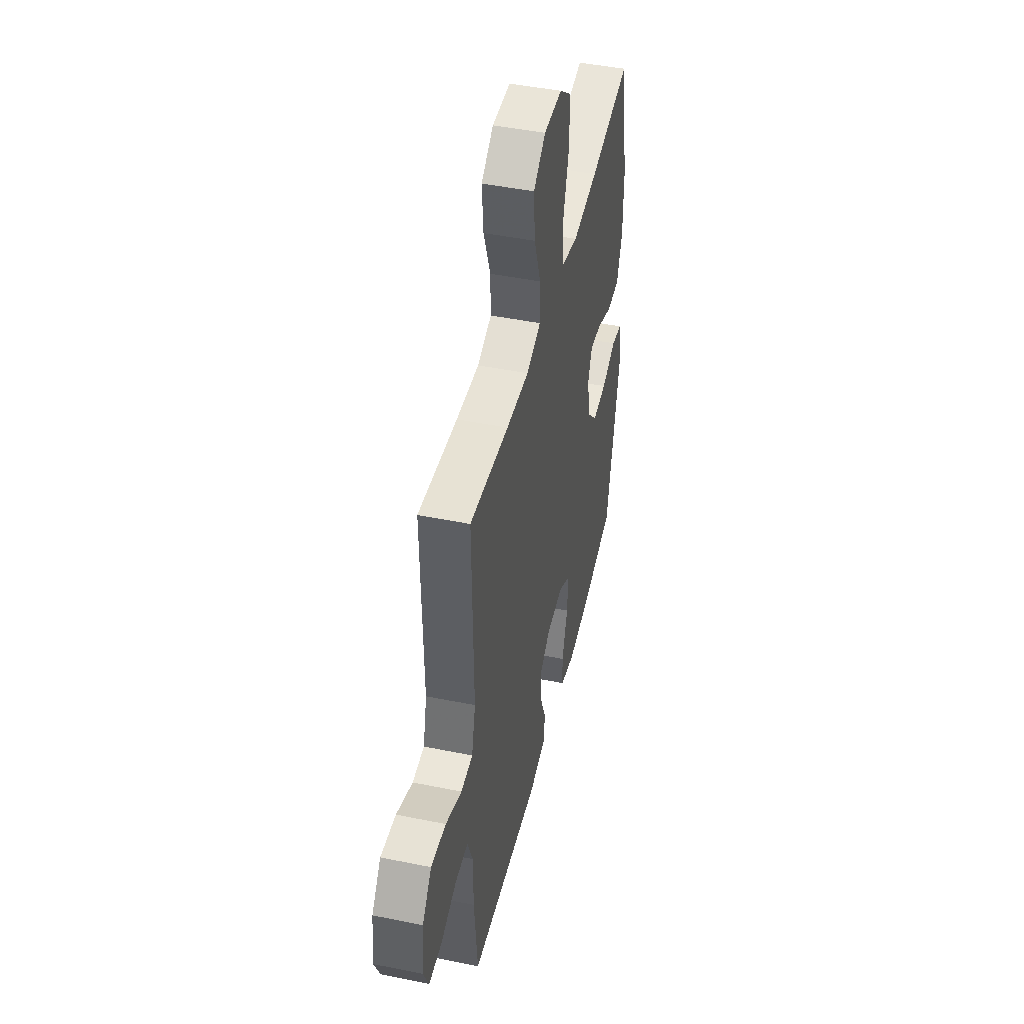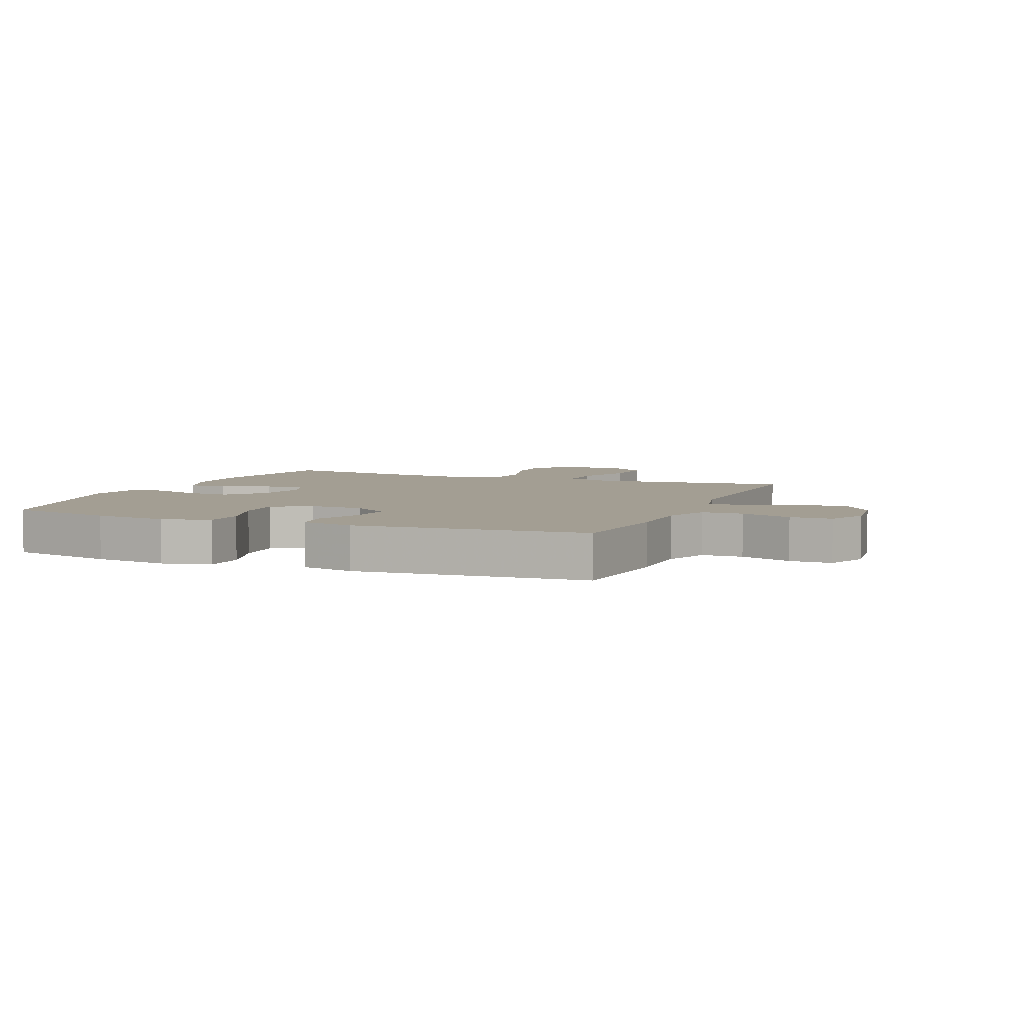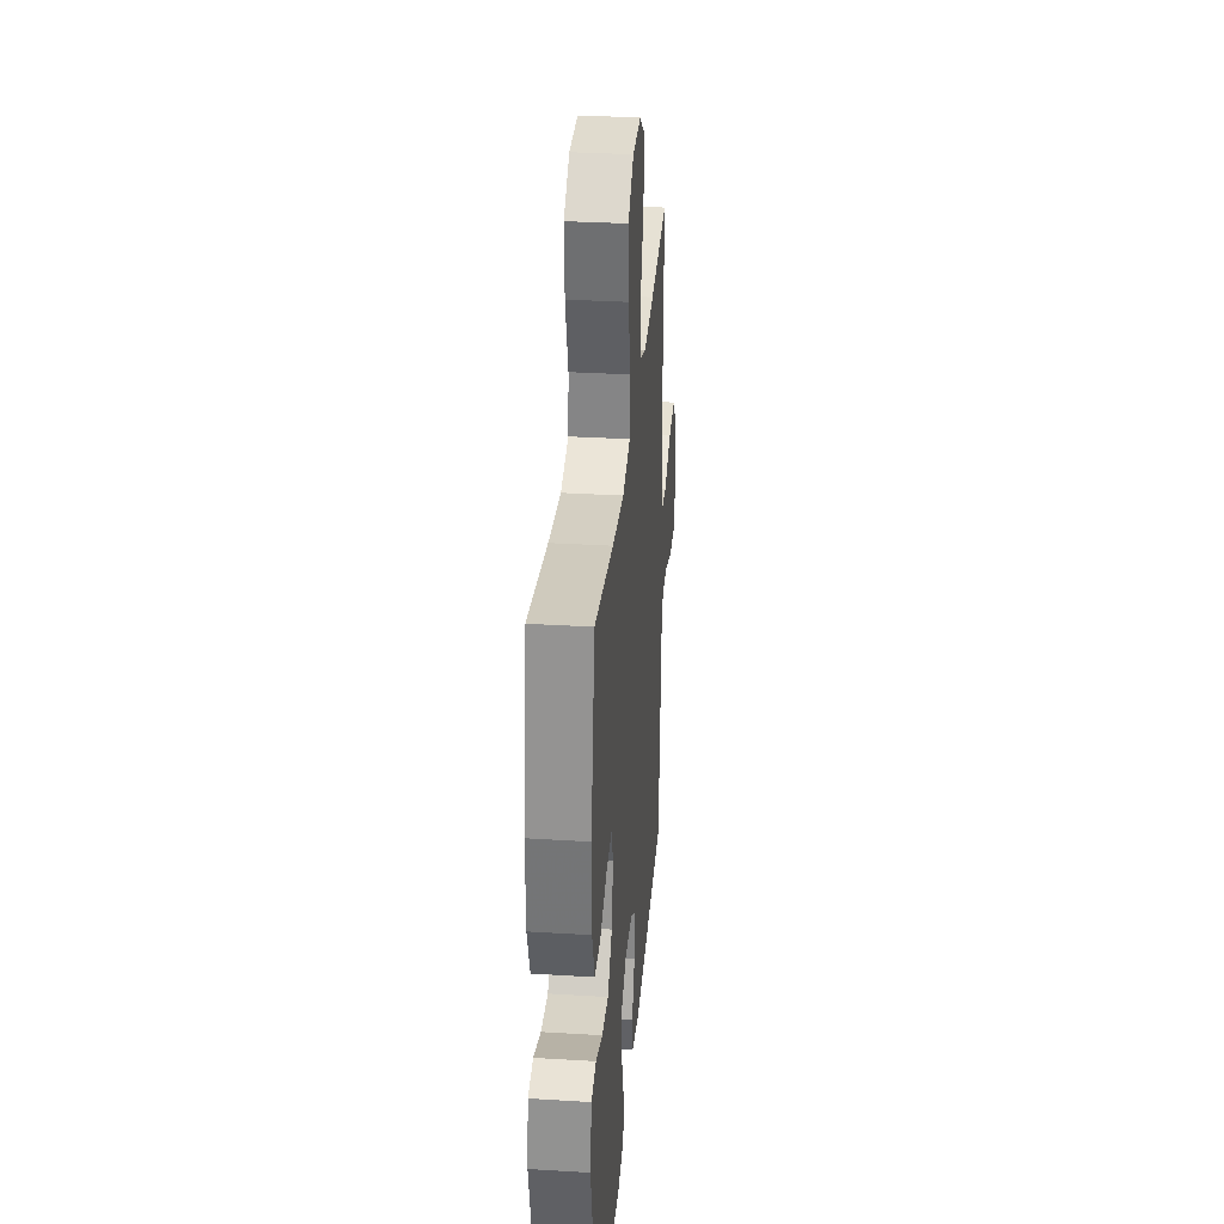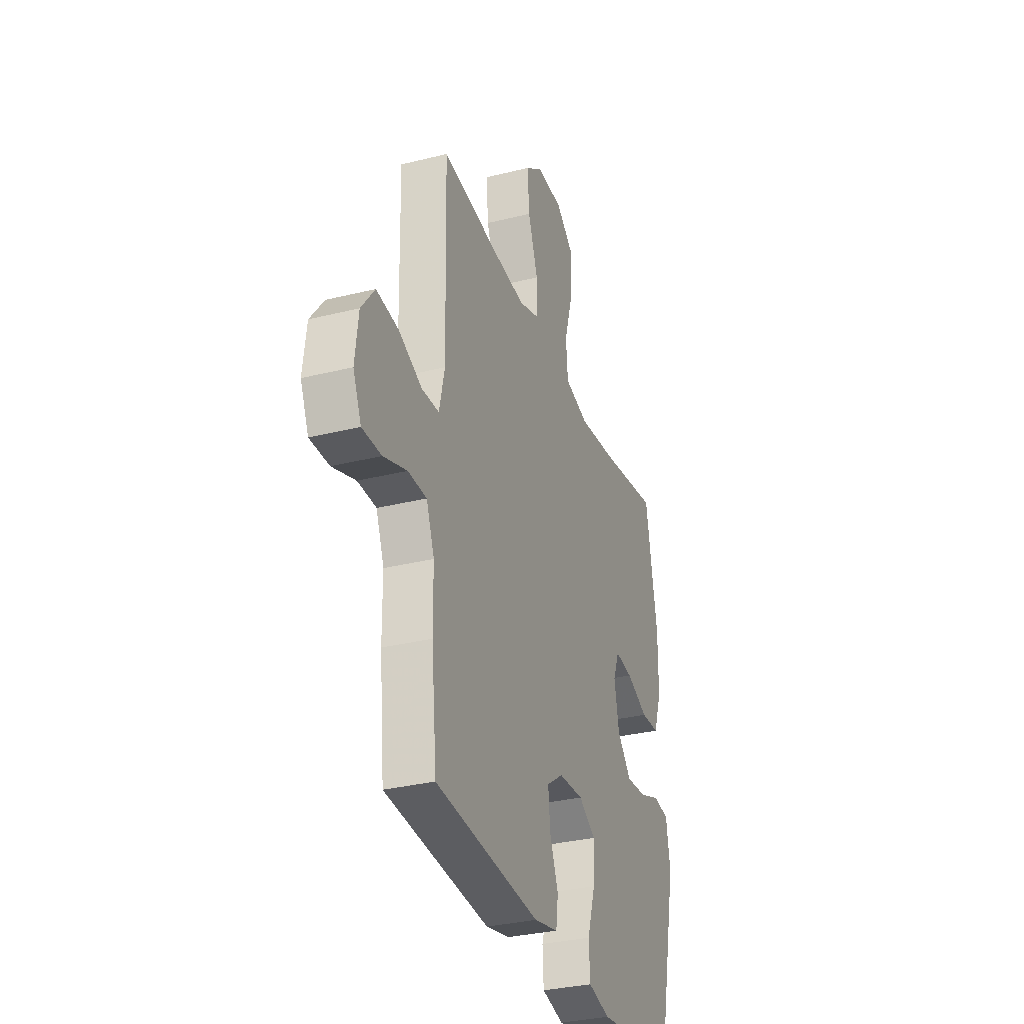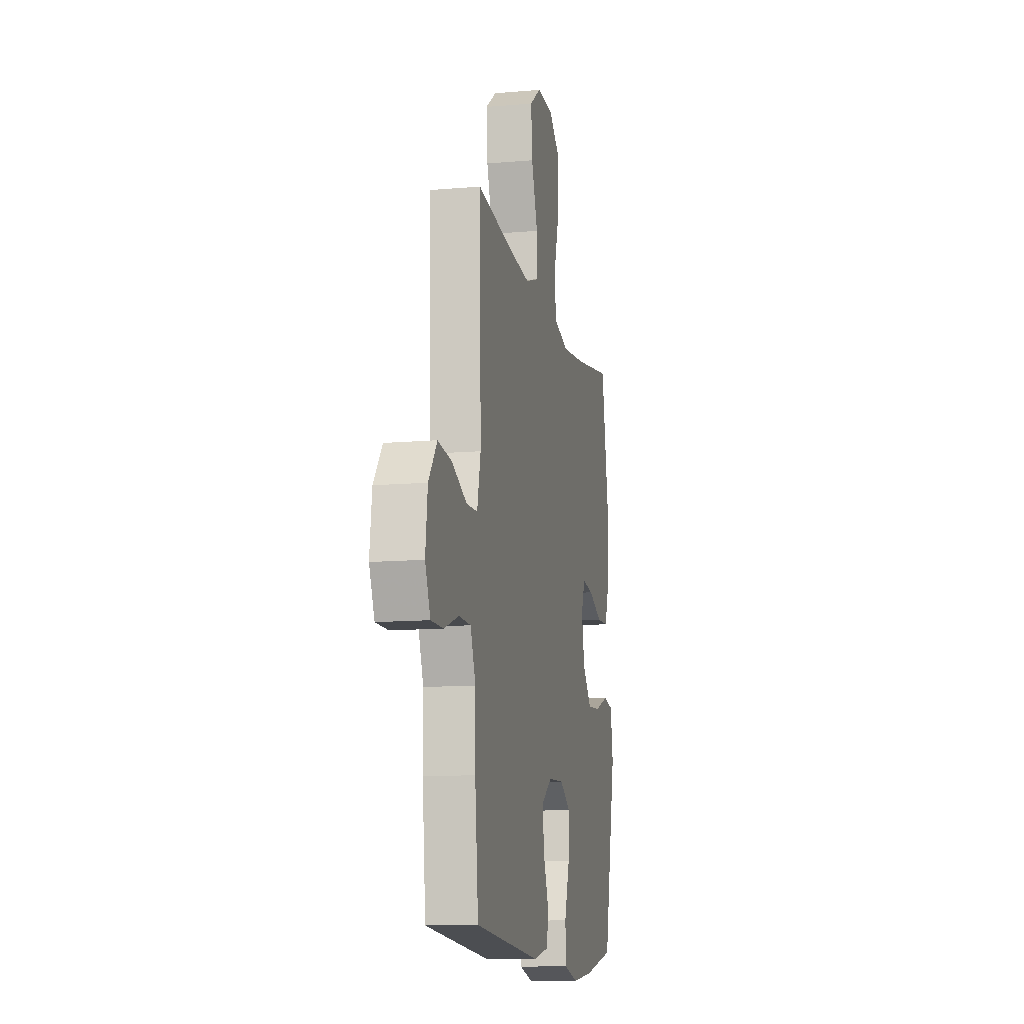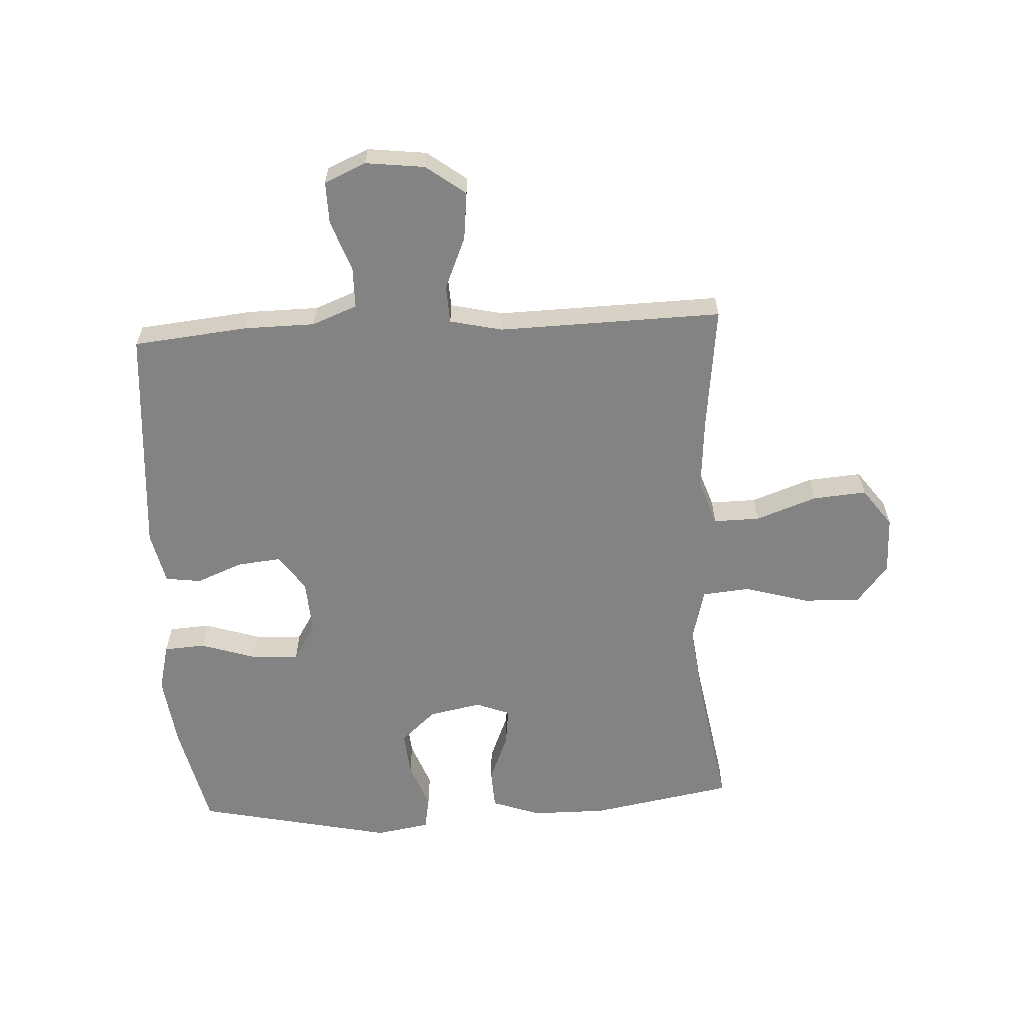
<metadata>
{"format":"obj","ext":"obj","renderer":"f3d","projection":"perspective","resolution":1024,"background":"white","views":[{"elev":46.0,"azim":-76.9,"up":"+Z"},{"elev":5.2,"azim":-157.7,"up":"+Y"},{"elev":32.5,"azim":94.9,"up":"+Z"},{"elev":-32.0,"azim":-70.7,"up":"+Z"},{"elev":-12.0,"azim":-78.3,"up":"+Z"},{"elev":-61.0,"azim":-86.8,"up":"+Y"}]}
</metadata>
<code>
v -0.5 0.07 -0.5
v -0.519 0.07 -0.309
v -0.52 0.07 -0.192
v -0.549 0.07 -0.117
v -0.617 0.07 -0.116
v -0.702 0.07 -0.146
v -0.772 0.07 -0.147
v -0.802 0.07 -0.078
v -0.79 0.07 0.02
v -0.741 0.07 0.085
v -0.661 0.07 0.076
v -0.575 0.07 0.039
v -0.512 0.07 0.042
v -0.492 0.07 0.129
v -0.5 0.07 0.5
v -0.292 0.07 0.475
v -0.171 0.07 0.465
v -0.095 0.07 0.491
v -0.096 0.07 0.568
v -0.132 0.07 0.669
v -0.139 0.07 0.758
v -0.075 0.07 0.805
v 0.021 0.07 0.803
v 0.086 0.07 0.751
v 0.082 0.07 0.655
v 0.051 0.07 0.549
v 0.058 0.07 0.47
v 0.146 0.07 0.447
v 0.281 0.07 0.463
v 0.5 0.07 0.5
v 0.542 0.07 0.262
v 0.541 0.07 0.138
v 0.512 0.07 0.057
v 0.445 0.07 0.054
v 0.365 0.07 0.087
v 0.301 0.07 0.095
v 0.279 0.07 0.038
v 0.296 0.07 -0.049
v 0.348 0.07 -0.107
v 0.423 0.07 -0.101
v 0.501 0.07 -0.072
v 0.557 0.07 -0.082
v 0.572 0.07 -0.172
v 0.5 0.07 -0.5
v 0.324 0.07 -0.539
v 0.202 0.07 -0.554
v 0.122 0.07 -0.534
v 0.118 0.07 -0.465
v 0.148 0.07 -0.373
v 0.152 0.07 -0.294
v 0.09 0.07 -0.256
v 0 0.07 -0.261
v -0.06 0.07 -0.303
v -0.053 0.07 -0.375
v -0.022 0.07 -0.453
v -0.03 0.07 -0.512
v -0.118 0.07 -0.531
v -0.5 0 -0.5
v -0.519 0 -0.309
v -0.52 0 -0.192
v -0.549 0 -0.117
v -0.617 0 -0.116
v -0.702 0 -0.146
v -0.772 0 -0.147
v -0.802 0 -0.078
v -0.79 0 0.02
v -0.741 0 0.085
v -0.661 0 0.076
v -0.575 0 0.039
v -0.512 0 0.042
v -0.492 0 0.129
v -0.5 0 0.5
v -0.292 0 0.475
v -0.171 0 0.465
v -0.095 0 0.491
v -0.096 0 0.568
v -0.132 0 0.669
v -0.139 0 0.758
v -0.075 0 0.805
v 0.021 0 0.803
v 0.086 0 0.751
v 0.082 0 0.655
v 0.051 0 0.549
v 0.058 0 0.47
v 0.146 0 0.447
v 0.281 0 0.463
v 0.5 0 0.5
v 0.542 0 0.262
v 0.541 0 0.138
v 0.512 0 0.057
v 0.445 0 0.054
v 0.365 0 0.087
v 0.301 0 0.095
v 0.279 0 0.038
v 0.296 0 -0.049
v 0.348 0 -0.107
v 0.423 0 -0.101
v 0.501 0 -0.072
v 0.557 0 -0.082
v 0.572 0 -0.172
v 0.5 0 -0.5
v 0.324 0 -0.539
v 0.202 0 -0.554
v 0.122 0 -0.534
v 0.118 0 -0.465
v 0.148 0 -0.373
v 0.152 0 -0.294
v 0.09 0 -0.256
v 0 0 -0.261
v -0.06 0 -0.303
v -0.053 0 -0.375
v -0.022 0 -0.453
v -0.03 0 -0.512
v -0.118 0 -0.531
f 1 2 3
f 57 1 3
f 56 57 3
f 55 56 3
f 54 55 3
f 53 54 3 4
f 52 53 4
f 51 52 4
f 47 48 49
f 46 47 49
f 45 46 49
f 44 45 49
f 43 44 49
f 42 43 49
f 41 42 49
f 40 41 49
f 39 40 49 50
f 38 39 50 51
f 33 34 35
f 32 33 35
f 31 32 35
f 30 31 35
f 29 30 35
f 28 29 35 36
f 27 28 36 37
f 24 25 26
f 23 24 26
f 22 23 26
f 21 22 26
f 20 21 26
f 19 20 26
f 18 19 26 27
f 38 51 4
f 37 38 4
f 27 37 4
f 18 27 4
f 17 18 4
f 10 11 12
f 9 10 12
f 8 9 12
f 7 8 12
f 6 7 12
f 5 6 12
f 5 12 13
f 4 5 13
f 16 17 4 13
f 14 15 16
f 13 14 16
f 60 59 58
f 60 58 114
f 60 114 113
f 60 113 112
f 60 112 111
f 61 60 111 110
f 61 110 109
f 61 109 108
f 106 105 104
f 106 104 103
f 106 103 102
f 106 102 101
f 106 101 100
f 106 100 99
f 106 99 98
f 106 98 97
f 107 106 97 96
f 108 107 96 95
f 92 91 90
f 92 90 89
f 92 89 88
f 92 88 87
f 92 87 86
f 93 92 86 85
f 94 93 85 84
f 83 82 81
f 83 81 80
f 83 80 79
f 83 79 78
f 83 78 77
f 83 77 76
f 84 83 76 75
f 61 108 95
f 61 95 94
f 61 94 84
f 61 84 75
f 61 75 74
f 69 68 67
f 69 67 66
f 69 66 65
f 69 65 64
f 69 64 63
f 69 63 62
f 70 69 62
f 70 62 61
f 70 61 74 73
f 73 72 71
f 73 71 70
f 1 58 59 2
f 2 59 60 3
f 3 60 61 4
f 4 61 62 5
f 5 62 63 6
f 6 63 64 7
f 7 64 65 8
f 8 65 66 9
f 9 66 67 10
f 10 67 68 11
f 11 68 69 12
f 12 69 70 13
f 13 70 71 14
f 14 71 72 15
f 15 72 73 16
f 16 73 74 17
f 17 74 75 18
f 18 75 76 19
f 19 76 77 20
f 20 77 78 21
f 21 78 79 22
f 22 79 80 23
f 23 80 81 24
f 24 81 82 25
f 25 82 83 26
f 26 83 84 27
f 27 84 85 28
f 28 85 86 29
f 29 86 87 30
f 30 87 88 31
f 31 88 89 32
f 32 89 90 33
f 33 90 91 34
f 34 91 92 35
f 35 92 93 36
f 36 93 94 37
f 37 94 95 38
f 38 95 96 39
f 39 96 97 40
f 40 97 98 41
f 41 98 99 42
f 42 99 100 43
f 43 100 101 44
f 44 101 102 45
f 45 102 103 46
f 46 103 104 47
f 47 104 105 48
f 48 105 106 49
f 49 106 107 50
f 50 107 108 51
f 51 108 109 52
f 52 109 110 53
f 53 110 111 54
f 54 111 112 55
f 55 112 113 56
f 56 113 114 57
f 57 114 58 1

</code>
